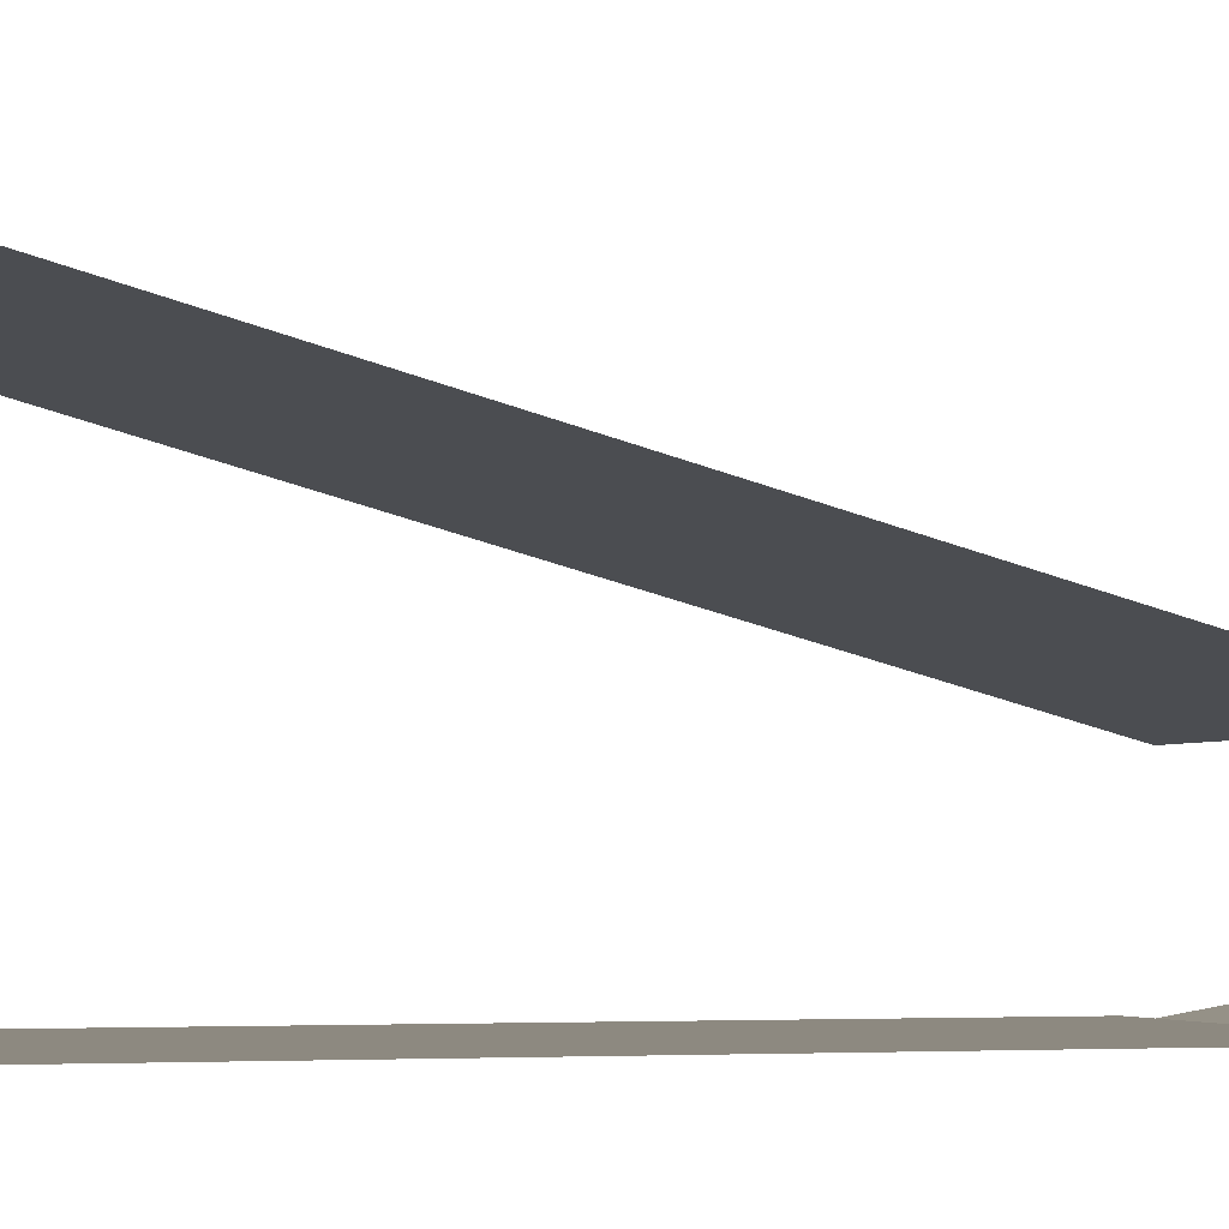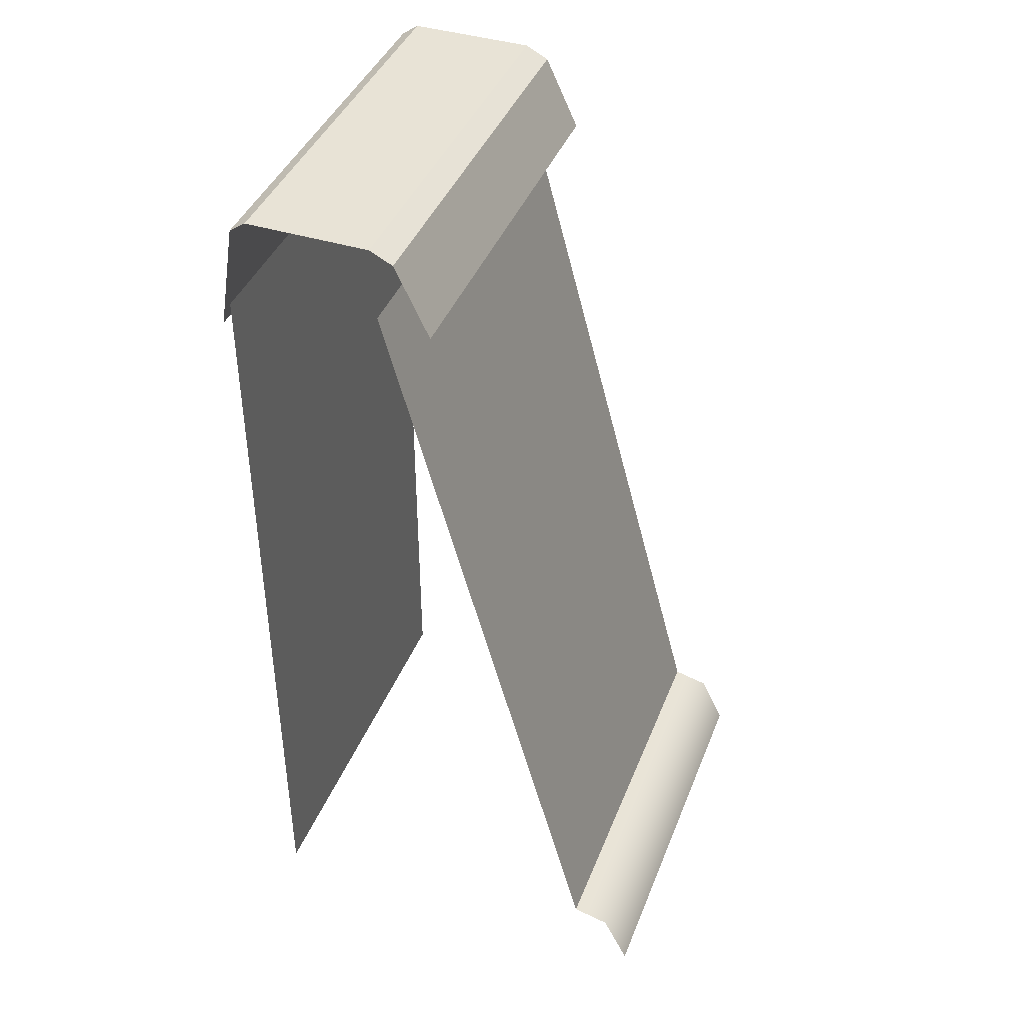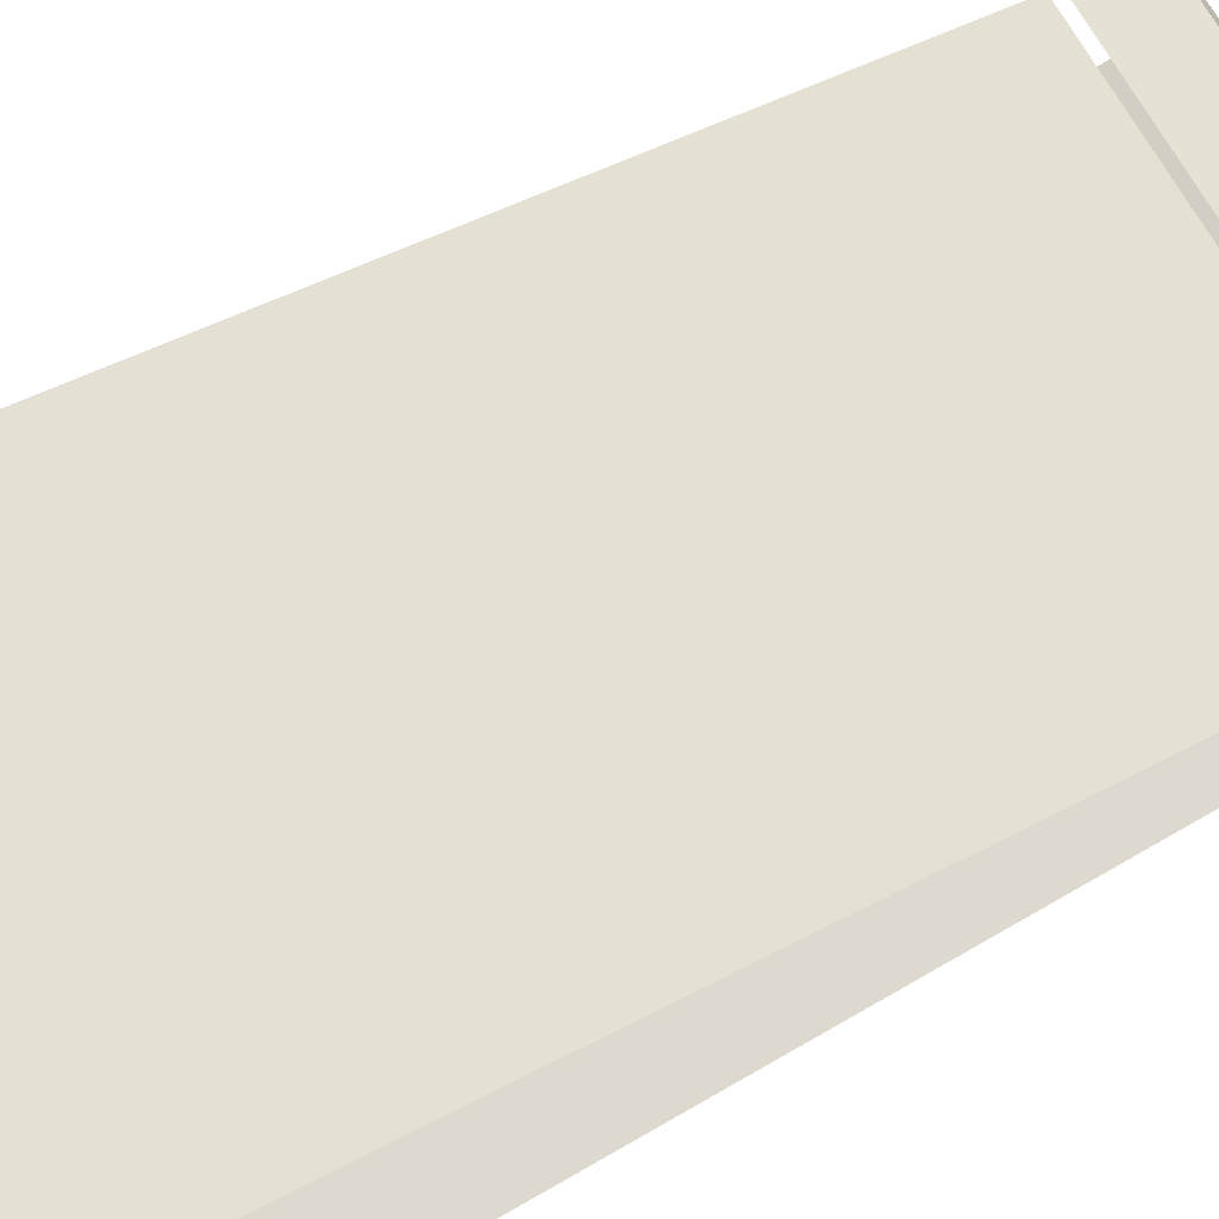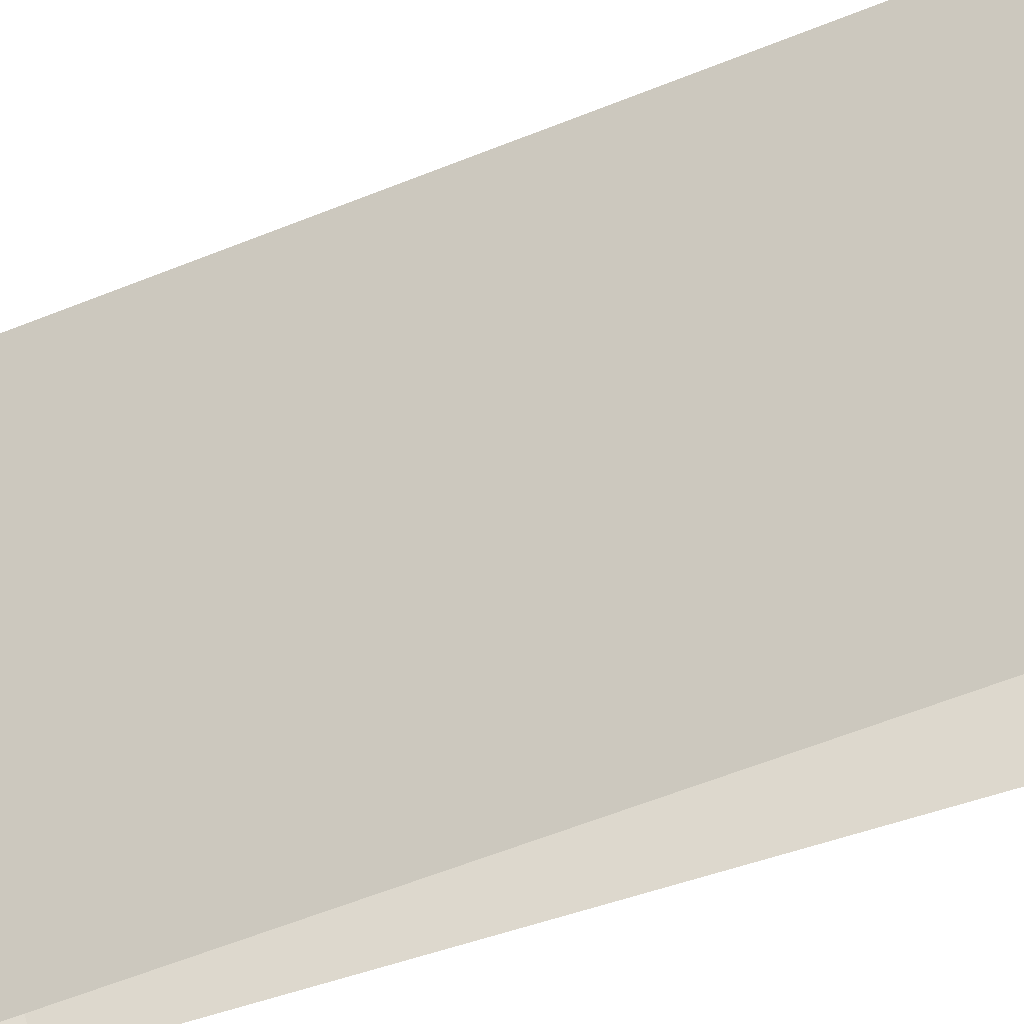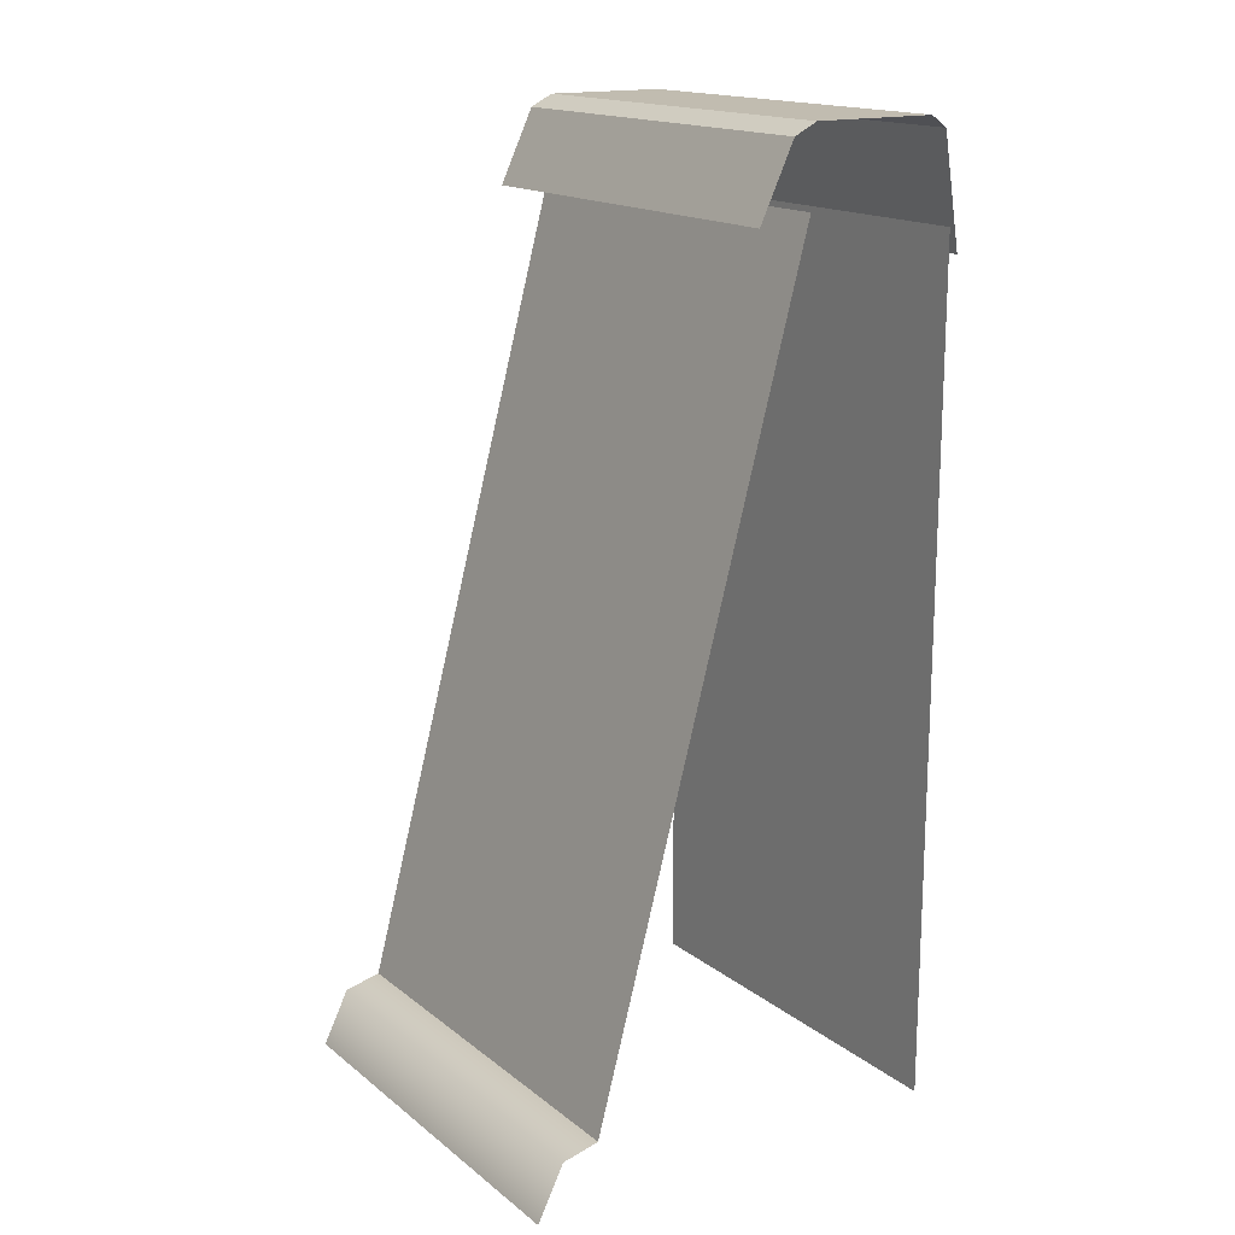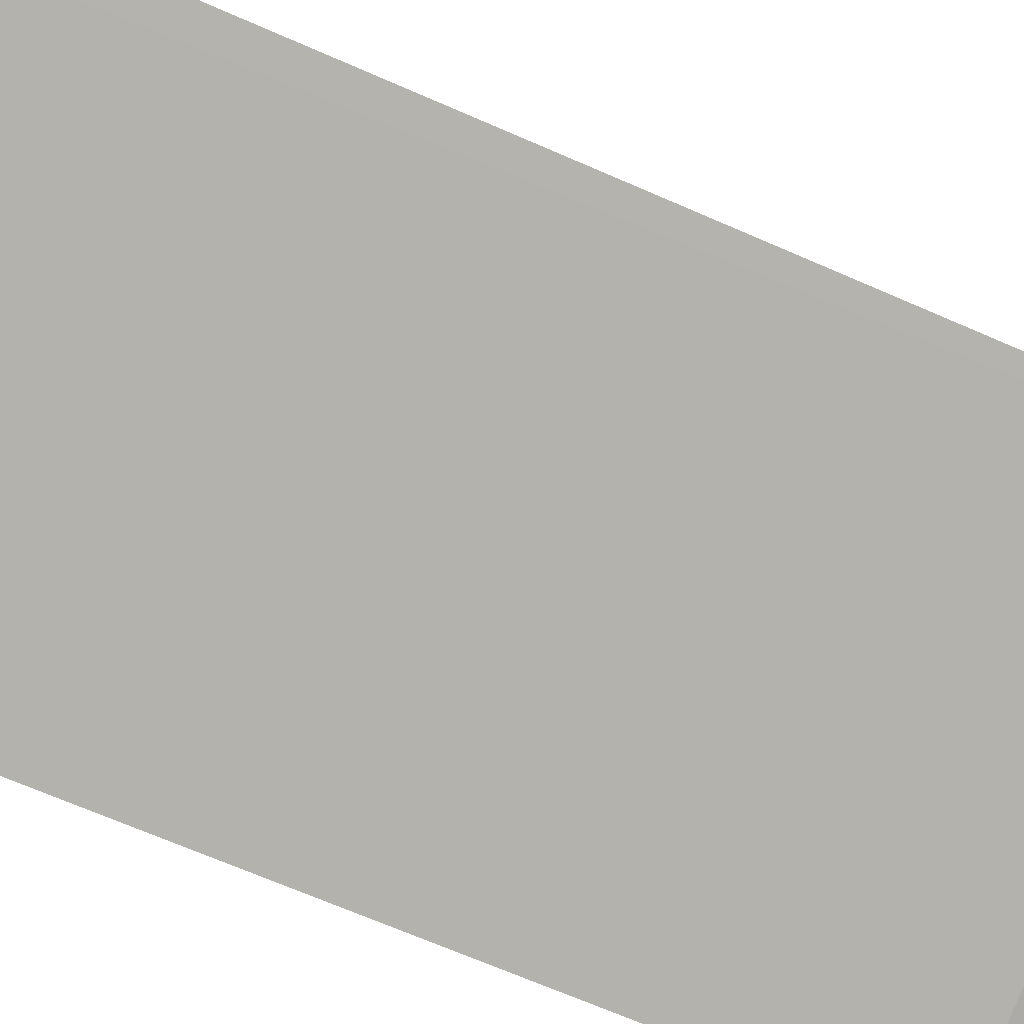
<metadata>
{"format":"obj","ext":"obj","renderer":"f3d","projection":"perspective","resolution":1024,"background":"white","views":[{"elev":-3.4,"azim":71.9,"up":"+Z"},{"elev":41.6,"azim":-69.4,"up":"+Y"},{"elev":71.6,"azim":60.1,"up":"+Z"},{"elev":72.2,"azim":-105.9,"up":"+Z"},{"elev":16.6,"azim":56.3,"up":"+Y"},{"elev":-79.5,"azim":68.1,"up":"+Z"}]}
</metadata>
<code>
g wall_boss_S4
v 0.5035 0.002089 -0.5547
v 0.5035 2.053 -0.5543
v -0.5035 2.053 -0.5543
v -0.5035 0.002089 -0.5547
v 0.5035 0.1287 0.4389
v 0.5035 -0.001698 0.5031
v -0.5035 -0.001698 0.5031
v -0.5035 0.1287 0.4389
v 0.5035 0.1506 0.3492
v -0.5035 0.1506 0.3492
v 0.5035 2.262 -0.1294
v 0.5035 2.084 -0.04538
v -0.5043 2.084 -0.04538
v -0.5043 2.262 -0.1294
v -0.5043 2.262 -0.5325
v -0.5043 1.993 -0.5779
v 0.5035 1.993 -0.5779
v 0.5035 2.262 -0.5325
v -0.5043 2.29 -0.186
v 0.5035 2.29 -0.186
v 0.5035 2.262 -0.1294
v -0.5043 2.262 -0.1294
v 0.5035 2.29 -0.4921
v -0.5043 2.29 -0.4921
v -0.5043 2.262 -0.5325
v 0.5035 2.262 -0.5325
v 0.5035 2.29 -0.4921
v 0.5035 2.29 -0.186
v -0.5043 2.29 -0.186
v -0.5043 2.29 -0.4921
v 0.5035 2.108 -0.1758
v 0.5035 0.1506 0.3492
v -0.5035 0.1506 0.3492
v -0.5035 2.108 -0.1758
g wall_boss_S4_0
f 3 2 1
f 4 3 1
f 7 6 5
f 8 7 5
f 8 5 9
f 10 8 9
f 13 12 11
f 14 13 11
f 17 16 15
f 18 17 15
f 21 20 19
f 22 21 19
f 25 24 23
f 26 25 23
f 29 28 27
f 30 29 27
f 33 32 31
f 34 33 31

</code>
